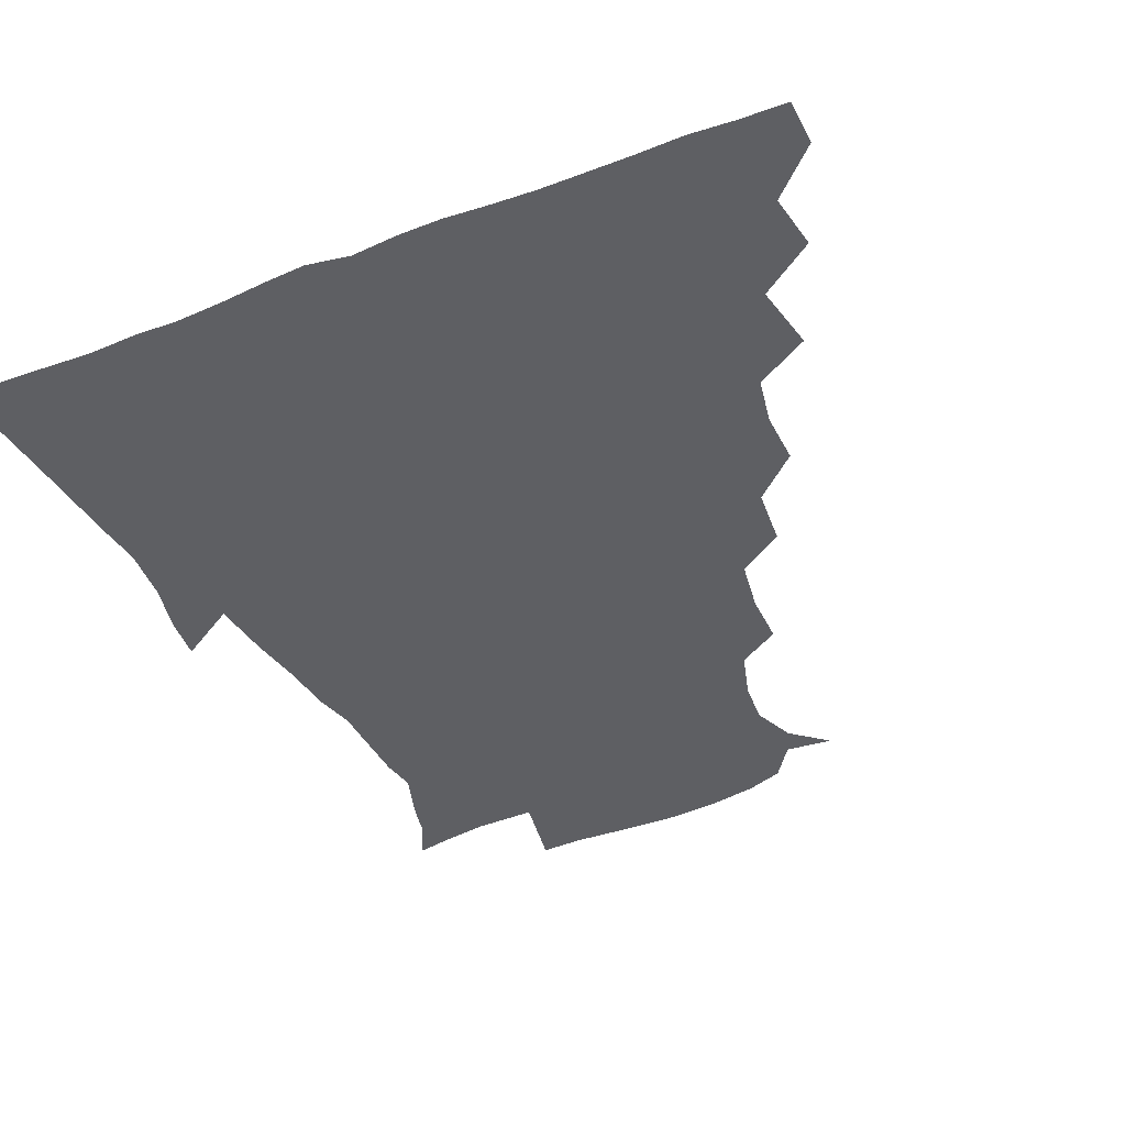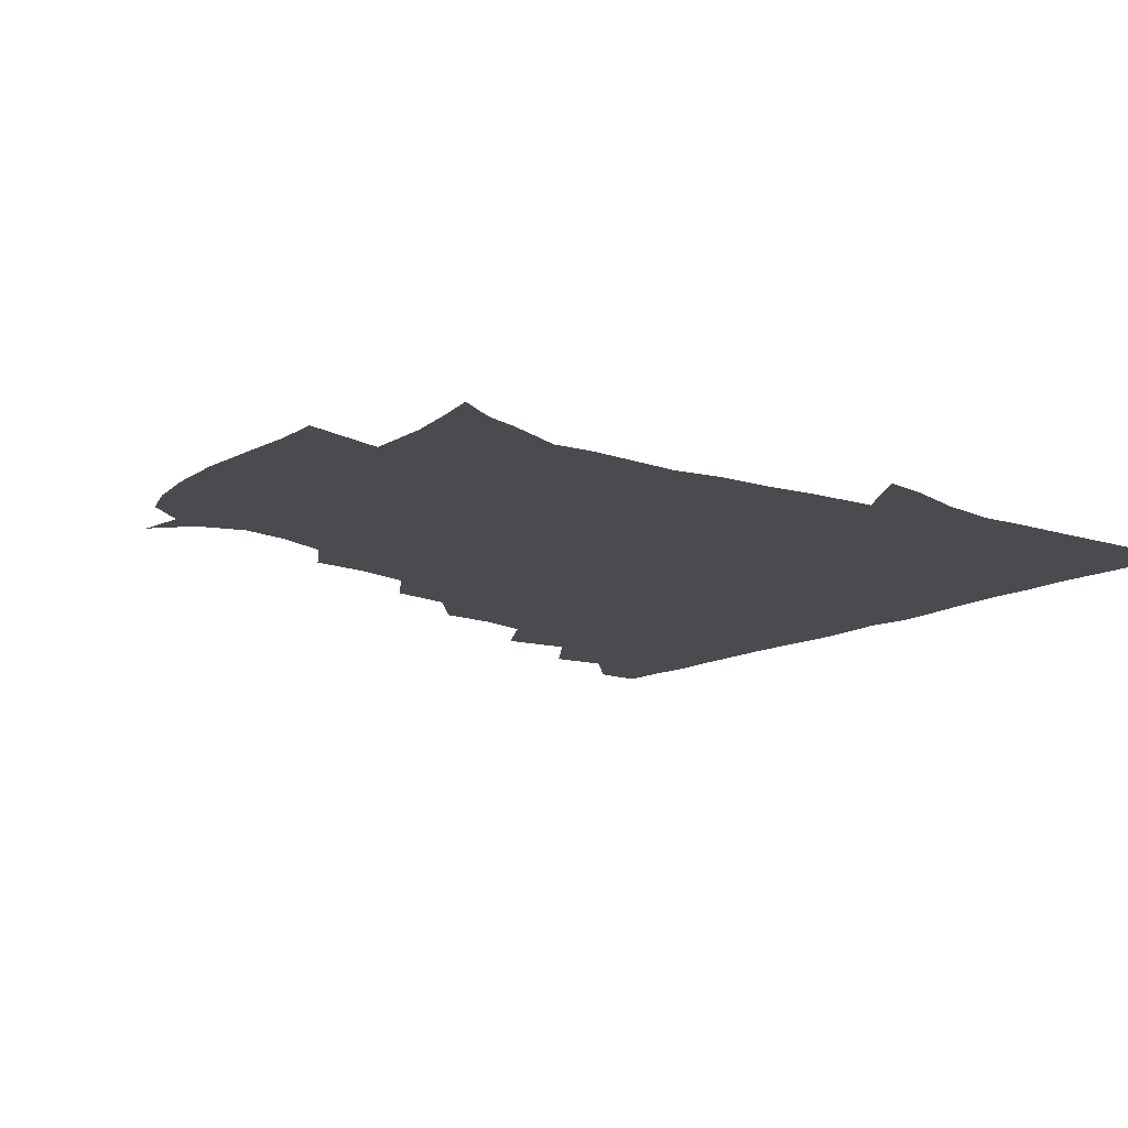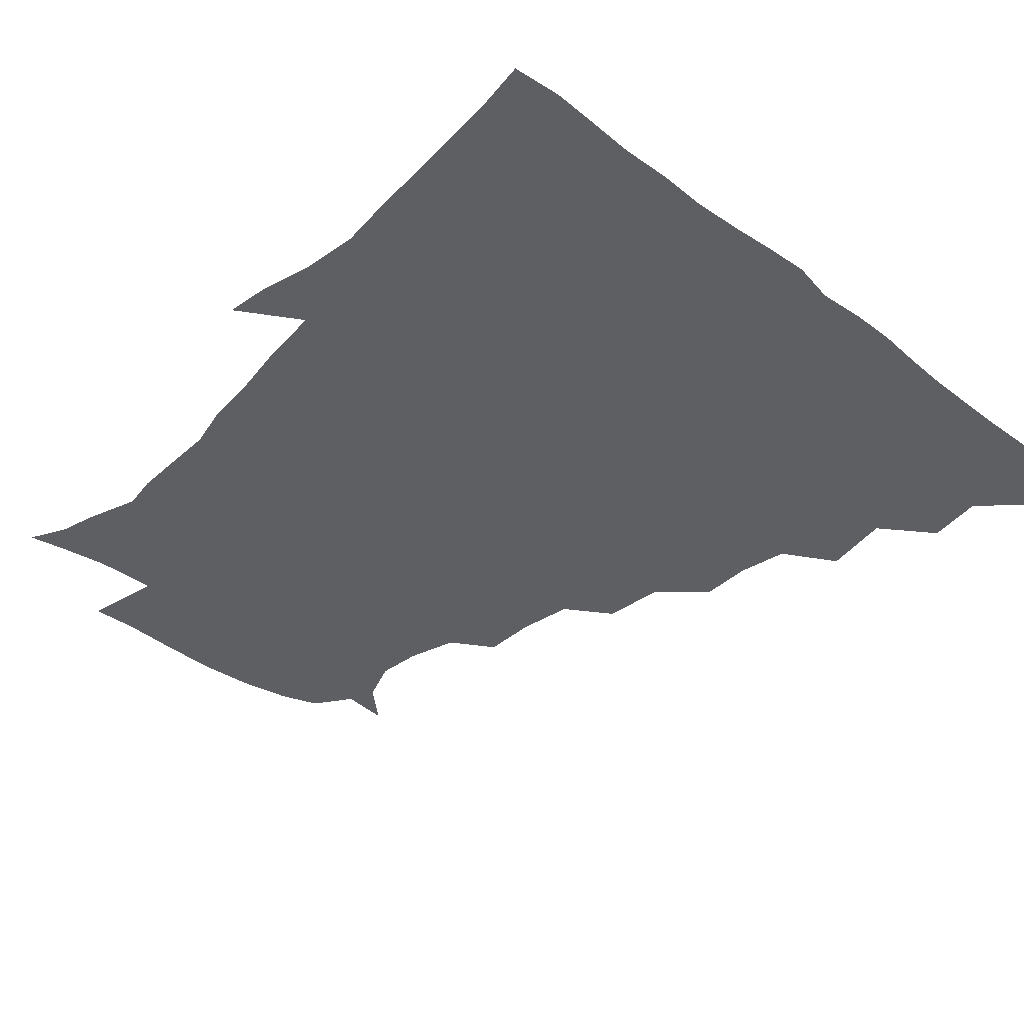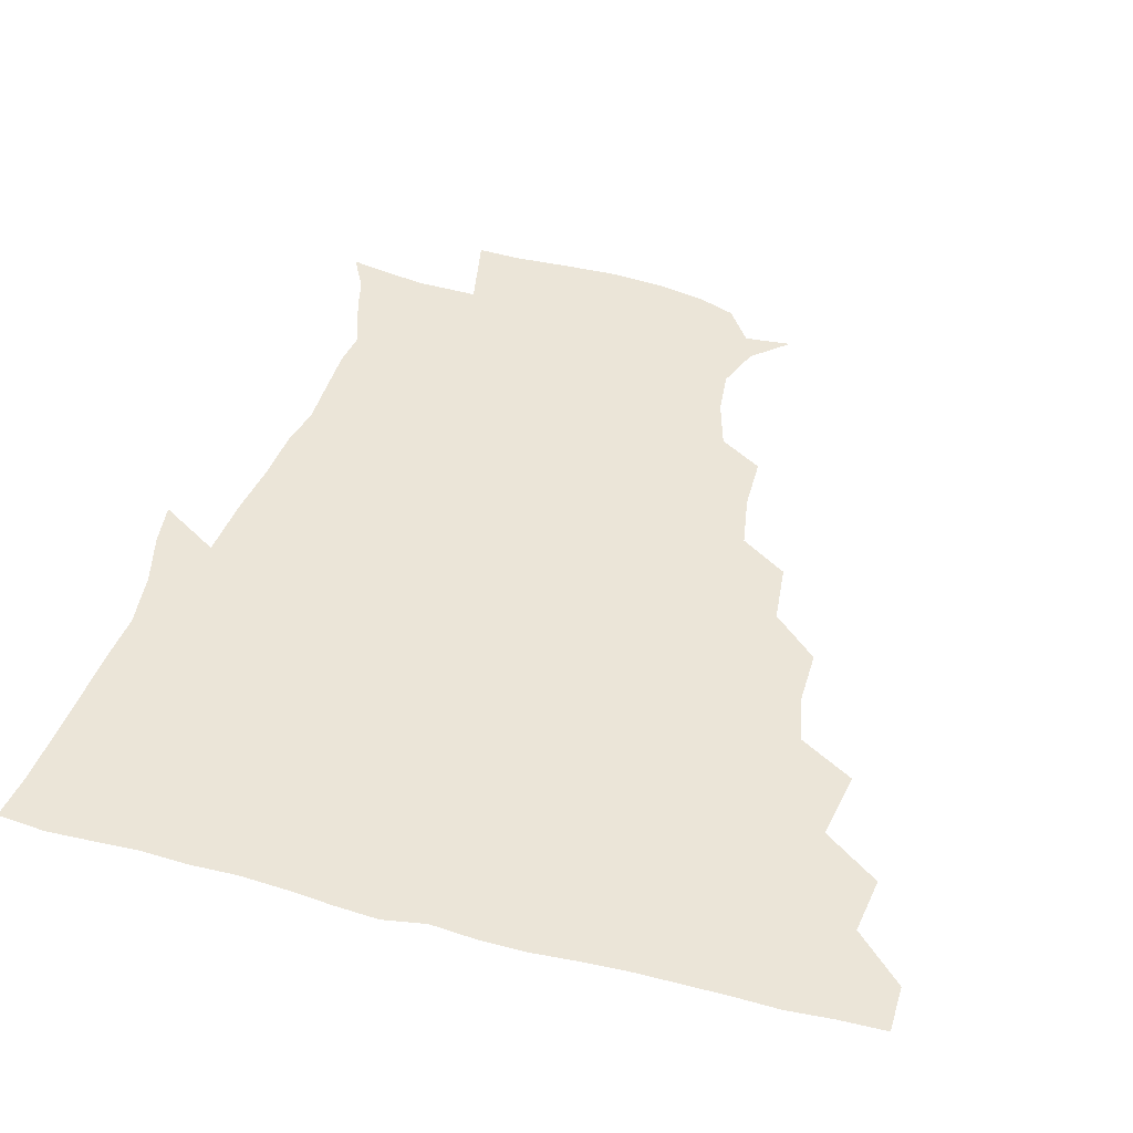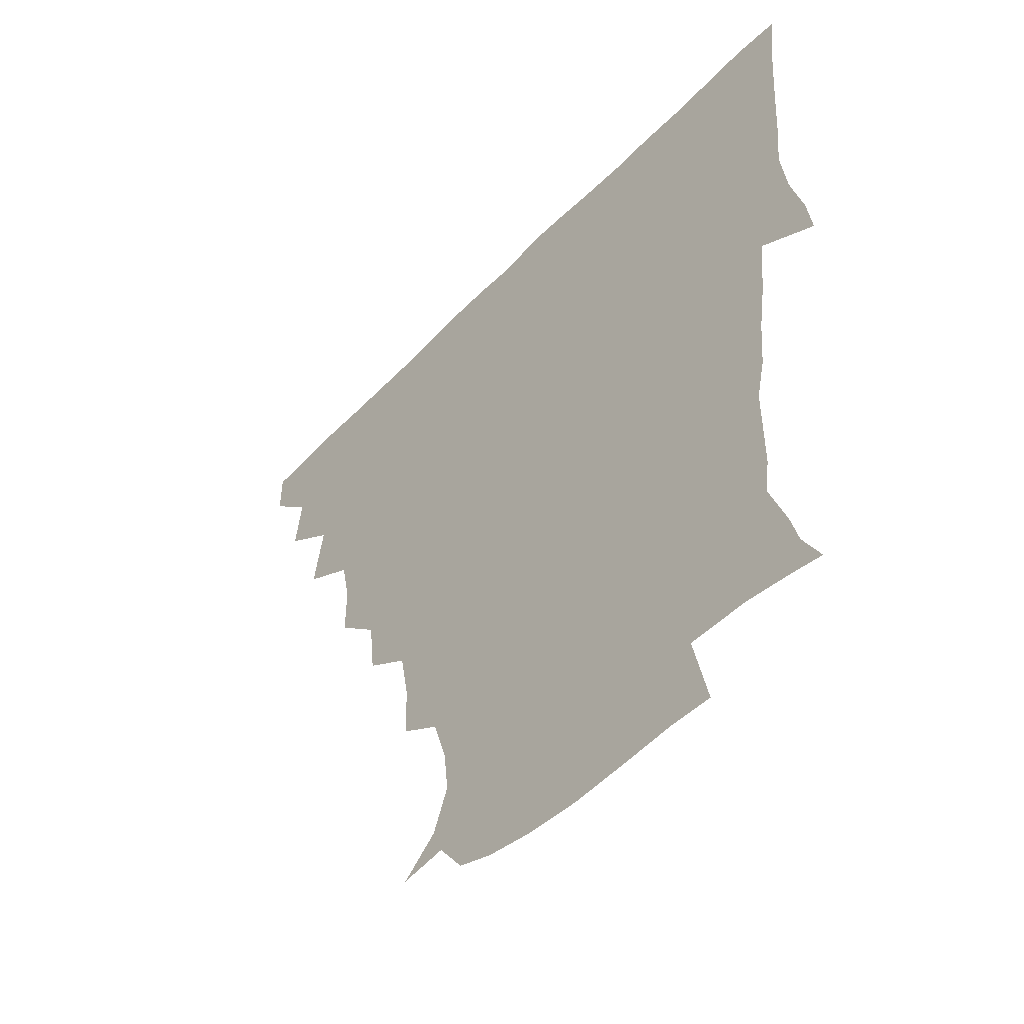
<metadata>
{"format":"obj","ext":"obj","renderer":"f3d","projection":"perspective","resolution":1024,"background":"white","views":[{"elev":-40.8,"azim":-155.1,"up":"+Z"},{"elev":-13.8,"azim":50.8,"up":"+Z"},{"elev":-41.0,"azim":137.2,"up":"+Z"},{"elev":45.9,"azim":-163.8,"up":"+Z"},{"elev":-51.7,"azim":47.9,"up":"+Y"}]}
</metadata>
<code>
v 436 420 0
v 436.2 435.5 0
v 449.4 386 0
v 451.9 404.5 0
v 452.4 420.5 0
v 451.5 435.8 0
v 464.2 350.3 0
v 467.9 372.6 0
v 468.4 390.8 0
v 467.2 405.6 0
v 466.9 420.8 0
v 466.5 436.9 0
v 485.7 305.1 0
v 485.8 322.8 0
v 482.5 339.3 0
v 482.8 358.9 0
v 483.7 376.5 0
v 483.5 391.8 0
v 482.3 406.2 0
v 481.7 421.2 0
v 481.4 436.5 0
v 503.2 271 0
v 501 290.9 0
v 498.7 308.4 0
v 501.6 332.8 0
v 497.6 344.7 0
v 499 362.6 0
v 498.2 377.1 0
v 497.6 391.6 0
v 497.3 406.2 0
v 497 420.7 0
v 496.4 436.4 0
v 522.5 224.3 0
v 522.2 242.3 0
v 518.9 260.5 0
v 516.3 281.2 0
v 514.5 297.5 0
v 514.6 316.9 0
v 514.8 334.4 0
v 512.6 346.7 0
v 514 364 0
v 512.9 377.4 0
v 512.4 391.7 0
v 511.9 406.2 0
v 511.6 421 0
v 511.4 436.4 0
v 525.9 158.4 0
v 538.1 169.1 0
v 543.6 183.6 0
v 542 198.6 0
v 537 215.2 0
v 535.3 236.1 0
v 532.9 251.5 0
v 531.1 269.2 0
v 529.5 284.7 0
v 529.5 303.4 0
v 528.7 317.9 0
v 528.2 333.8 0
v 528.1 348.6 0
v 528.2 363.4 0
v 527.8 377.4 0
v 526.8 391.7 0
v 526.8 406.2 0
v 526.4 421.1 0
v 526.3 437.2 0
v 541.8 159.8 0
v 551.9 176.5 0
v 552.8 192.8 0
v 550.3 205.6 0
v 548.2 224.3 0
v 547.6 242.8 0
v 545.7 256.6 0
v 544.2 271.1 0
v 543.9 288.3 0
v 543.4 304.6 0
v 543.3 319.7 0
v 543 334.3 0
v 542.8 348.9 0
v 543.6 364.3 0
v 542.8 377.5 0
v 542.2 391.6 0
v 541.9 406.1 0
v 541.2 422 0
v 540.8 438.2 0
v 550.4 147.5 0
v 558.8 162.8 0
v 563.9 181.3 0
v 562.7 197.4 0
v 563 212.3 0
v 560.5 229.5 0
v 560.6 244.7 0
v 559.1 258.9 0
v 558.6 275.2 0
v 558.6 290.9 0
v 557.8 304.4 0
v 557.5 320 0
v 557.7 334.7 0
v 557.3 348.3 0
v 557.5 363.7 0
v 557.2 377.3 0
v 556.9 391.4 0
v 557.2 405.5 0
v 556.7 420.4 0
v 555.3 438.1 0
v 562.8 142.8 0
v 574.3 166.9 0
v 576.4 184.2 0
v 575 197.3 0
v 574.6 217.4 0
v 573.9 229.1 0
v 573.9 245 0
v 573 259.9 0
v 572.5 275.7 0
v 572.2 291.5 0
v 572.9 306.4 0
v 571.8 318.3 0
v 572 334.4 0
v 572 348.6 0
v 572.1 363.2 0
v 571.9 377.2 0
v 571.9 391.4 0
v 571.9 405.5 0
v 571.3 420.5 0
v 570.4 436.8 0
v 579.6 139.4 0
v 587.8 167.7 0
v 588.6 185.4 0
v 589.5 199.1 0
v 587.1 216.4 0
v 587.7 228.4 0
v 586.9 246.7 0
v 586.9 261.7 0
v 587 276.4 0
v 586.6 290.7 0
v 586.7 307 0
v 586.9 320.8 0
v 587.1 335.7 0
v 586.9 349.3 0
v 587.1 363.4 0
v 587.2 377.4 0
v 587.1 391.4 0
v 586.7 405.5 0
v 585.8 421.2 0
v 584.5 439.2 0
v 597.9 137.7 0
v 601.3 167.8 0
v 601.4 186.3 0
v 601.9 203.3 0
v 601.7 216.5 0
v 602.1 231.2 0
v 601 247 0
v 600.4 261.7 0
v 601 276.6 0
v 601 291.7 0
v 601 306.8 0
v 601.4 320.1 0
v 601.3 334.9 0
v 601.4 348.6 0
v 601.7 363.5 0
v 602 377.6 0
v 601.9 391.6 0
v 601.3 406.3 0
v 600.5 421.2 0
v 598.6 438.3 0
v 616.8 138 0
v 615.3 167.7 0
v 615 186.4 0
v 615 200.6 0
v 614.9 216.7 0
v 614.9 233.2 0
v 614.7 248.7 0
v 615.2 261.3 0
v 614.7 277.3 0
v 615.1 291.7 0
v 615.1 306.8 0
v 615.8 321.6 0
v 615.9 335.1 0
v 616 349.5 0
v 616.3 363.7 0
v 616.7 378 0
v 616.7 391.8 0
v 616.6 406 0
v 615.3 421.4 0
v 613.6 436.8 0
v 634.8 138.7 0
v 629.9 165.7 0
v 628.3 184.4 0
v 628.1 199.9 0
v 627.8 217 0
v 627.9 233 0
v 628.1 246.7 0
v 629.1 262 0
v 629 276 0
v 629.3 290.8 0
v 629.5 305.2 0
v 629.6 321.5 0
v 630.1 335.8 0
v 630.3 349.4 0
v 630.6 364.2 0
v 631.2 378.3 0
v 631.3 392.1 0
v 631.5 406.2 0
v 631.1 420.6 0
v 629.4 435.9 0
v 649.5 137.8 0
v 644.3 163.6 0
v 641.7 182.7 0
v 640.8 199.7 0
v 640.5 216.1 0
v 640.5 232 0
v 641.5 244.8 0
v 641.8 261.5 0
v 642.9 275.2 0
v 643.4 290 0
v 643.8 304.4 0
v 643.3 320.9 0
v 643.6 336.4 0
v 644.6 349.2 0
v 645 363.2 0
v 645.4 378.5 0
v 646.4 393 0
v 646.7 406.3 0
v 646.4 420.4 0
v 644.2 436.3 0
v 664.7 162.8 0
v 657.1 180.1 0
v 654.5 195.8 0
v 652.5 213.6 0
v 653.2 228.4 0
v 654.4 241.9 0
v 654.8 257.6 0
v 656 273 0
v 656.5 289.3 0
v 657.2 305.6 0
v 657.7 320.1 0
v 657.5 335 0
v 658.1 349.8 0
v 658.8 363.8 0
v 659.5 378.6 0
v 660.3 392.7 0
v 660.7 406.5 0
v 661 420.7 0
v 660.7 435.5 0
v 680.6 160.1 0
v 671.1 177.5 0
v 667 193.3 0
v 664.8 208.2 0
v 665.3 223.2 0
v 665.9 238 0
v 667.3 252.2 0
v 668.2 269.2 0
v 669.3 285.8 0
v 670.9 302.2 0
v 671.9 318.7 0
v 671.1 333.6 0
v 670.8 349.2 0
v 671.5 364.6 0
v 673 378.3 0
v 674 392.9 0
v 675 406.4 0
v 675.5 420.6 0
v 675.6 436.2 0
v 692.5 157.6 0
v 686 170 0
v 683.2 181.3 0
v 676.9 199.6 0
v 678.6 211.1 0
v 678.7 226 0
v 678.7 242.6 0
v 681.8 256.5 0
v 683.2 273.7 0
v 685.9 291.7 0
v 687.7 313 0
v 685.1 329.6 0
v 684.7 344.2 0
v 685.1 359.8 0
v 686.1 375.8 0
v 687.1 391.8 0
v 688.9 406 0
v 689.7 420.1 0
v 690.5 436.7 0
v 708.4 300.1 0
v 706.5 314.3 0
v 701.9 332.4 0
v 699.7 350.8 0
v 701.2 367.4 0
v 702.2 385.4 0
v 703.4 403.7 0
v 704.6 419.8 0
v 706.6 435.1 0
f 4 5 1
f 1 5 2
f 5 6 2
f 8 9 3
f 3 9 4
f 9 10 4
f 4 10 5
f 10 11 5
f 5 11 6
f 11 12 6
f 15 16 7
f 7 16 8
f 16 17 8
f 8 17 9
f 17 18 9
f 9 18 10
f 18 19 10
f 10 19 11
f 19 20 11
f 11 20 12
f 20 21 12
f 23 24 13
f 13 24 14
f 24 25 14
f 14 25 15
f 25 26 15
f 15 26 16
f 26 27 16
f 16 27 17
f 27 28 17
f 17 28 18
f 28 29 18
f 18 29 19
f 29 30 19
f 19 30 20
f 30 31 20
f 20 31 21
f 31 32 21
f 35 36 22
f 22 36 23
f 36 37 23
f 23 37 24
f 37 38 24
f 24 38 25
f 38 39 25
f 25 39 26
f 39 40 26
f 26 40 27
f 40 41 27
f 27 41 28
f 41 42 28
f 28 42 29
f 42 43 29
f 29 43 30
f 43 44 30
f 30 44 31
f 44 45 31
f 31 45 32
f 45 46 32
f 51 52 33
f 33 52 34
f 52 53 34
f 34 53 35
f 53 54 35
f 35 54 36
f 54 55 36
f 36 55 37
f 55 56 37
f 37 56 38
f 56 57 38
f 38 57 39
f 57 58 39
f 39 58 40
f 58 59 40
f 40 59 41
f 59 60 41
f 41 60 42
f 60 61 42
f 42 61 43
f 61 62 43
f 43 62 44
f 62 63 44
f 44 63 45
f 63 64 45
f 45 64 46
f 64 65 46
f 47 66 48
f 66 67 48
f 48 67 49
f 67 68 49
f 49 68 50
f 68 69 50
f 50 69 51
f 69 70 51
f 51 70 52
f 70 71 52
f 52 71 53
f 71 72 53
f 53 72 54
f 72 73 54
f 54 73 55
f 73 74 55
f 55 74 56
f 74 75 56
f 56 75 57
f 75 76 57
f 57 76 58
f 76 77 58
f 58 77 59
f 77 78 59
f 59 78 60
f 78 79 60
f 60 79 61
f 79 80 61
f 61 80 62
f 80 81 62
f 62 81 63
f 81 82 63
f 63 82 64
f 82 83 64
f 64 83 65
f 83 84 65
f 85 86 66
f 66 86 67
f 86 87 67
f 67 87 68
f 87 88 68
f 68 88 69
f 88 89 69
f 69 89 70
f 89 90 70
f 70 90 71
f 90 91 71
f 71 91 72
f 91 92 72
f 72 92 73
f 92 93 73
f 73 93 74
f 93 94 74
f 74 94 75
f 94 95 75
f 75 95 76
f 95 96 76
f 76 96 77
f 96 97 77
f 77 97 78
f 97 98 78
f 78 98 79
f 98 99 79
f 79 99 80
f 99 100 80
f 80 100 81
f 100 101 81
f 81 101 82
f 101 102 82
f 82 102 83
f 102 103 83
f 83 103 84
f 103 104 84
f 85 105 86
f 105 106 86
f 86 106 87
f 106 107 87
f 87 107 88
f 107 108 88
f 88 108 89
f 108 109 89
f 89 109 90
f 109 110 90
f 90 110 91
f 110 111 91
f 91 111 92
f 111 112 92
f 92 112 93
f 112 113 93
f 93 113 94
f 113 114 94
f 94 114 95
f 114 115 95
f 95 115 96
f 115 116 96
f 96 116 97
f 116 117 97
f 97 117 98
f 117 118 98
f 98 118 99
f 118 119 99
f 99 119 100
f 119 120 100
f 100 120 101
f 120 121 101
f 101 121 102
f 121 122 102
f 102 122 103
f 122 123 103
f 103 123 104
f 123 124 104
f 105 125 106
f 125 126 106
f 106 126 107
f 126 127 107
f 107 127 108
f 127 128 108
f 108 128 109
f 128 129 109
f 109 129 110
f 129 130 110
f 110 130 111
f 130 131 111
f 111 131 112
f 131 132 112
f 112 132 113
f 132 133 113
f 113 133 114
f 133 134 114
f 114 134 115
f 134 135 115
f 115 135 116
f 135 136 116
f 116 136 117
f 136 137 117
f 117 137 118
f 137 138 118
f 118 138 119
f 138 139 119
f 119 139 120
f 139 140 120
f 120 140 121
f 140 141 121
f 121 141 122
f 141 142 122
f 122 142 123
f 142 143 123
f 123 143 124
f 143 144 124
f 125 145 126
f 145 146 126
f 126 146 127
f 146 147 127
f 127 147 128
f 147 148 128
f 128 148 129
f 148 149 129
f 129 149 130
f 149 150 130
f 130 150 131
f 150 151 131
f 131 151 132
f 151 152 132
f 132 152 133
f 152 153 133
f 133 153 134
f 153 154 134
f 134 154 135
f 154 155 135
f 135 155 136
f 155 156 136
f 136 156 137
f 156 157 137
f 137 157 138
f 157 158 138
f 138 158 139
f 158 159 139
f 139 159 140
f 159 160 140
f 140 160 141
f 160 161 141
f 141 161 142
f 161 162 142
f 142 162 143
f 162 163 143
f 143 163 144
f 163 164 144
f 145 165 146
f 165 166 146
f 146 166 147
f 166 167 147
f 147 167 148
f 167 168 148
f 148 168 149
f 168 169 149
f 149 169 150
f 169 170 150
f 150 170 151
f 170 171 151
f 151 171 152
f 171 172 152
f 152 172 153
f 172 173 153
f 153 173 154
f 173 174 154
f 154 174 155
f 174 175 155
f 155 175 156
f 175 176 156
f 156 176 157
f 176 177 157
f 157 177 158
f 177 178 158
f 158 178 159
f 178 179 159
f 159 179 160
f 179 180 160
f 160 180 161
f 180 181 161
f 161 181 162
f 181 182 162
f 162 182 163
f 182 183 163
f 163 183 164
f 183 184 164
f 165 185 166
f 185 186 166
f 166 186 167
f 186 187 167
f 167 187 168
f 187 188 168
f 168 188 169
f 188 189 169
f 169 189 170
f 189 190 170
f 170 190 171
f 190 191 171
f 171 191 172
f 191 192 172
f 172 192 173
f 192 193 173
f 173 193 174
f 193 194 174
f 174 194 175
f 194 195 175
f 175 195 176
f 195 196 176
f 176 196 177
f 196 197 177
f 177 197 178
f 197 198 178
f 178 198 179
f 198 199 179
f 179 199 180
f 199 200 180
f 180 200 181
f 200 201 181
f 181 201 182
f 201 202 182
f 182 202 183
f 202 203 183
f 183 203 184
f 203 204 184
f 185 205 186
f 205 206 186
f 186 206 187
f 206 207 187
f 187 207 188
f 207 208 188
f 188 208 189
f 208 209 189
f 189 209 190
f 209 210 190
f 190 210 191
f 210 211 191
f 191 211 192
f 211 212 192
f 192 212 193
f 212 213 193
f 193 213 194
f 213 214 194
f 194 214 195
f 214 215 195
f 195 215 196
f 215 216 196
f 196 216 197
f 216 217 197
f 197 217 198
f 217 218 198
f 198 218 199
f 218 219 199
f 199 219 200
f 219 220 200
f 200 220 201
f 220 221 201
f 201 221 202
f 221 222 202
f 202 222 203
f 222 223 203
f 203 223 204
f 223 224 204
f 206 225 207
f 225 226 207
f 207 226 208
f 226 227 208
f 208 227 209
f 227 228 209
f 209 228 210
f 228 229 210
f 210 229 211
f 229 230 211
f 211 230 212
f 230 231 212
f 212 231 213
f 231 232 213
f 213 232 214
f 232 233 214
f 214 233 215
f 233 234 215
f 215 234 216
f 234 235 216
f 216 235 217
f 235 236 217
f 217 236 218
f 236 237 218
f 218 237 219
f 237 238 219
f 219 238 220
f 238 239 220
f 220 239 221
f 239 240 221
f 221 240 222
f 240 241 222
f 222 241 223
f 241 242 223
f 223 242 224
f 242 243 224
f 225 244 226
f 244 245 226
f 226 245 227
f 245 246 227
f 227 246 228
f 246 247 228
f 228 247 229
f 247 248 229
f 229 248 230
f 248 249 230
f 230 249 231
f 249 250 231
f 231 250 232
f 250 251 232
f 232 251 233
f 251 252 233
f 233 252 234
f 252 253 234
f 234 253 235
f 253 254 235
f 235 254 236
f 254 255 236
f 236 255 237
f 255 256 237
f 237 256 238
f 256 257 238
f 238 257 239
f 257 258 239
f 239 258 240
f 258 259 240
f 240 259 241
f 259 260 241
f 241 260 242
f 260 261 242
f 242 261 243
f 261 262 243
f 244 263 245
f 263 264 245
f 245 264 246
f 264 265 246
f 246 265 247
f 265 266 247
f 247 266 248
f 266 267 248
f 248 267 249
f 267 268 249
f 249 268 250
f 268 269 250
f 250 269 251
f 269 270 251
f 251 270 252
f 270 271 252
f 252 271 253
f 271 272 253
f 253 272 254
f 272 273 254
f 254 273 255
f 273 274 255
f 255 274 256
f 274 275 256
f 256 275 257
f 275 276 257
f 257 276 258
f 276 277 258
f 258 277 259
f 277 278 259
f 259 278 260
f 278 279 260
f 260 279 261
f 279 280 261
f 261 280 262
f 280 281 262
f 273 282 274
f 282 283 274
f 274 283 275
f 283 284 275
f 275 284 276
f 284 285 276
f 276 285 277
f 285 286 277
f 277 286 278
f 286 287 278
f 278 287 279
f 287 288 279
f 279 288 280
f 288 289 280
f 280 289 281
f 289 290 281

</code>
